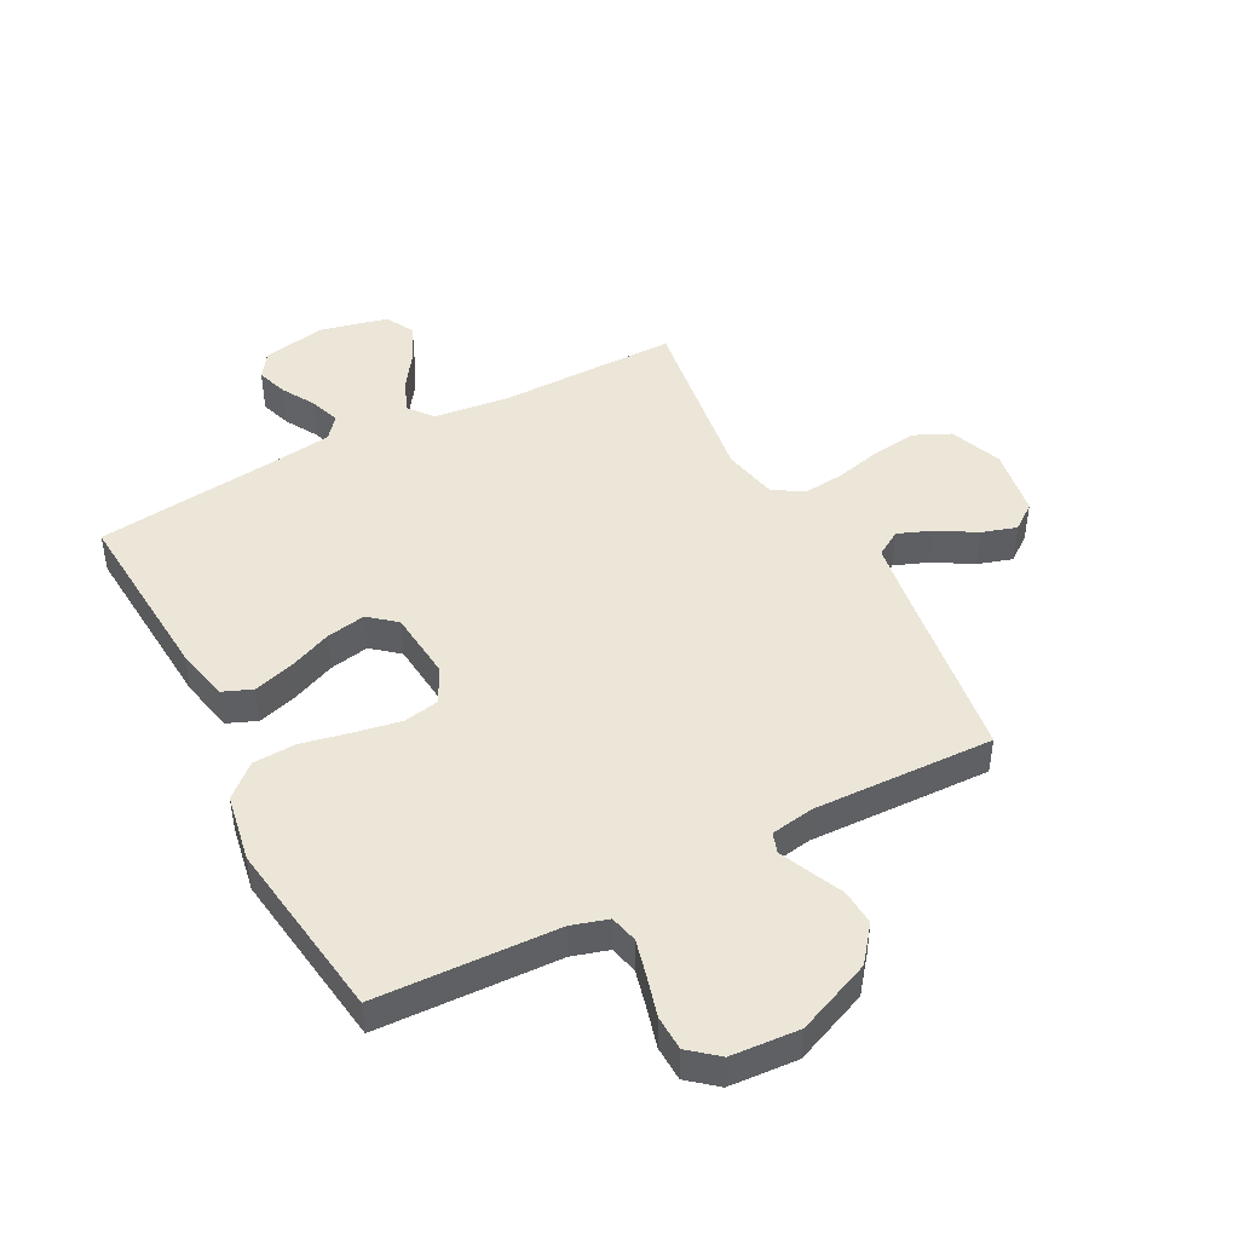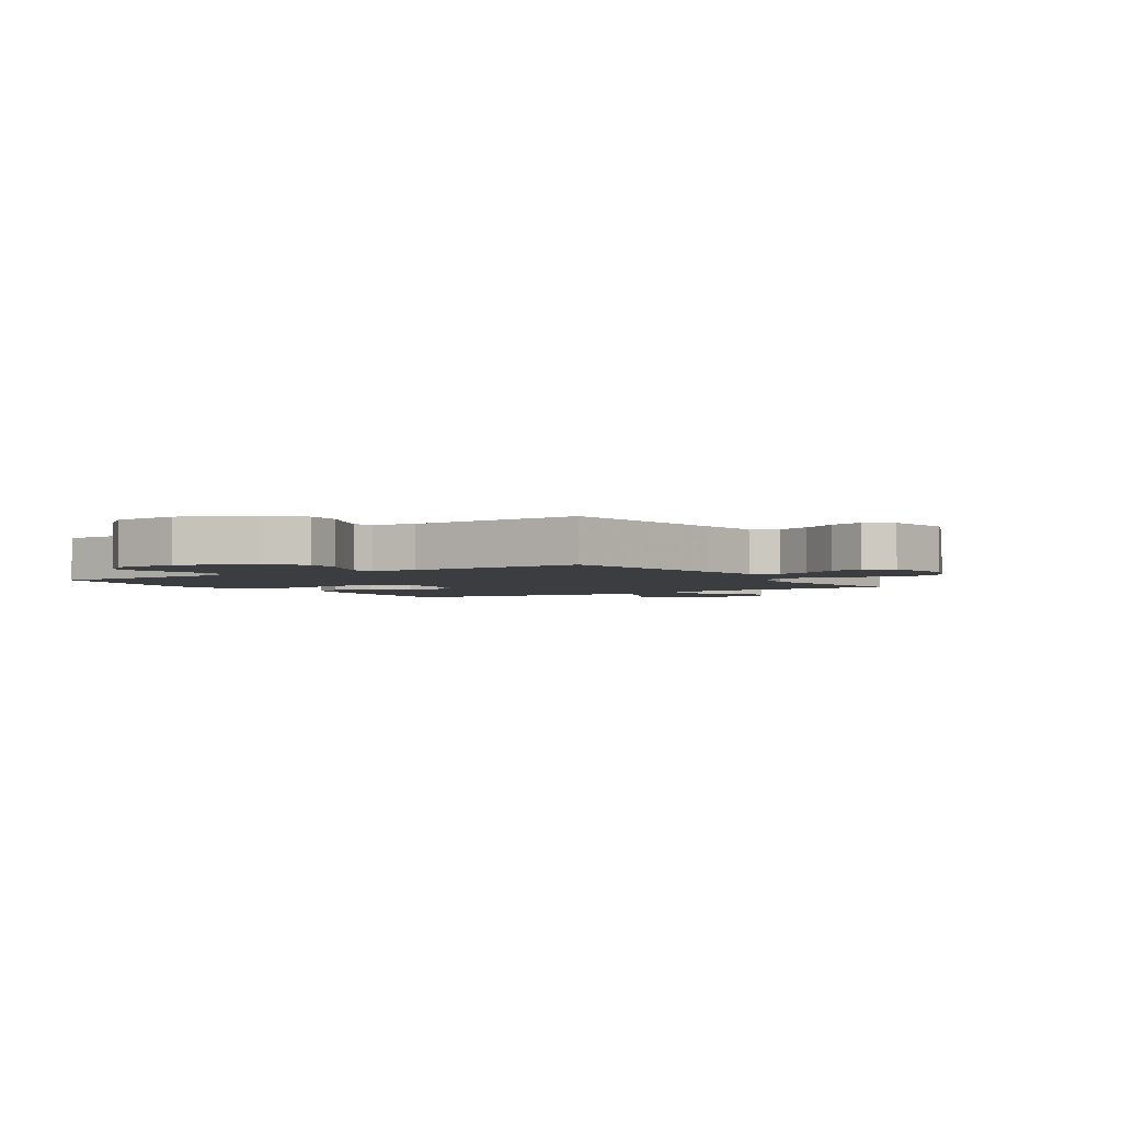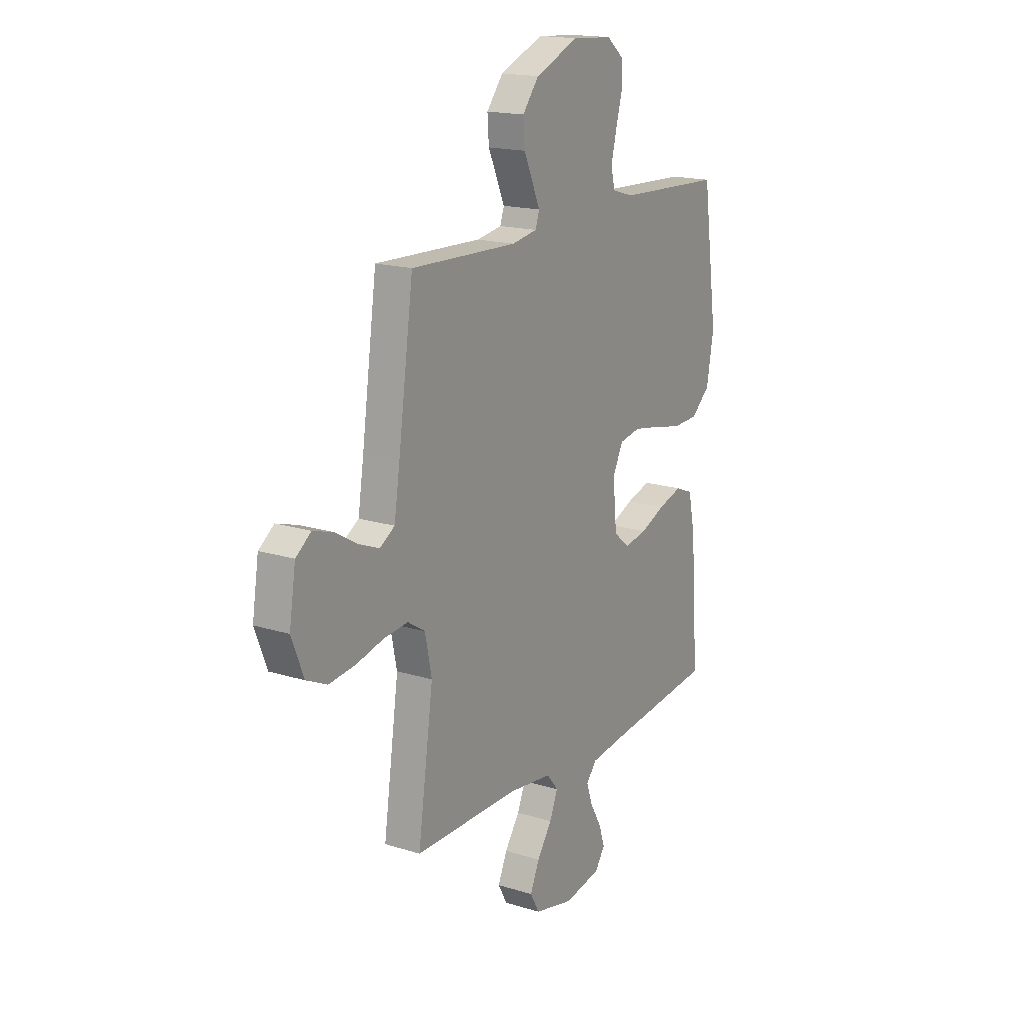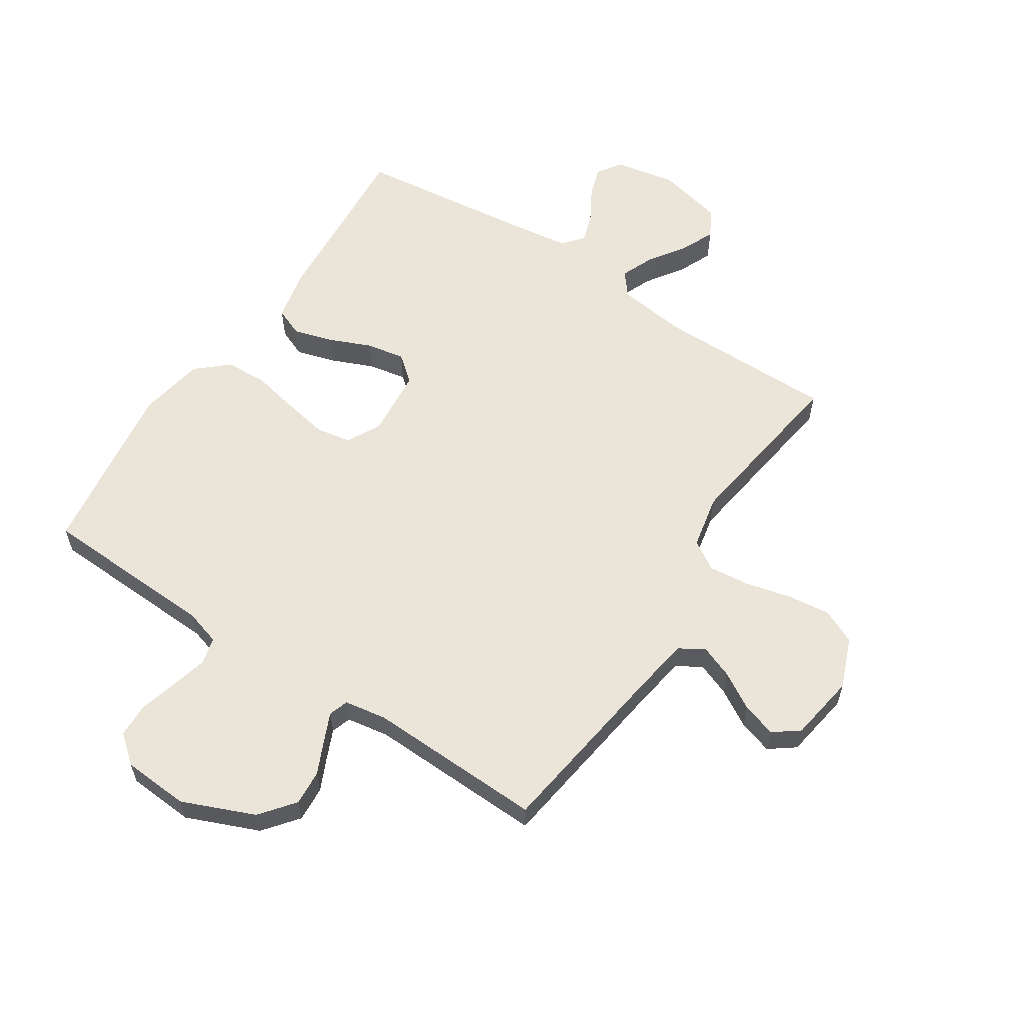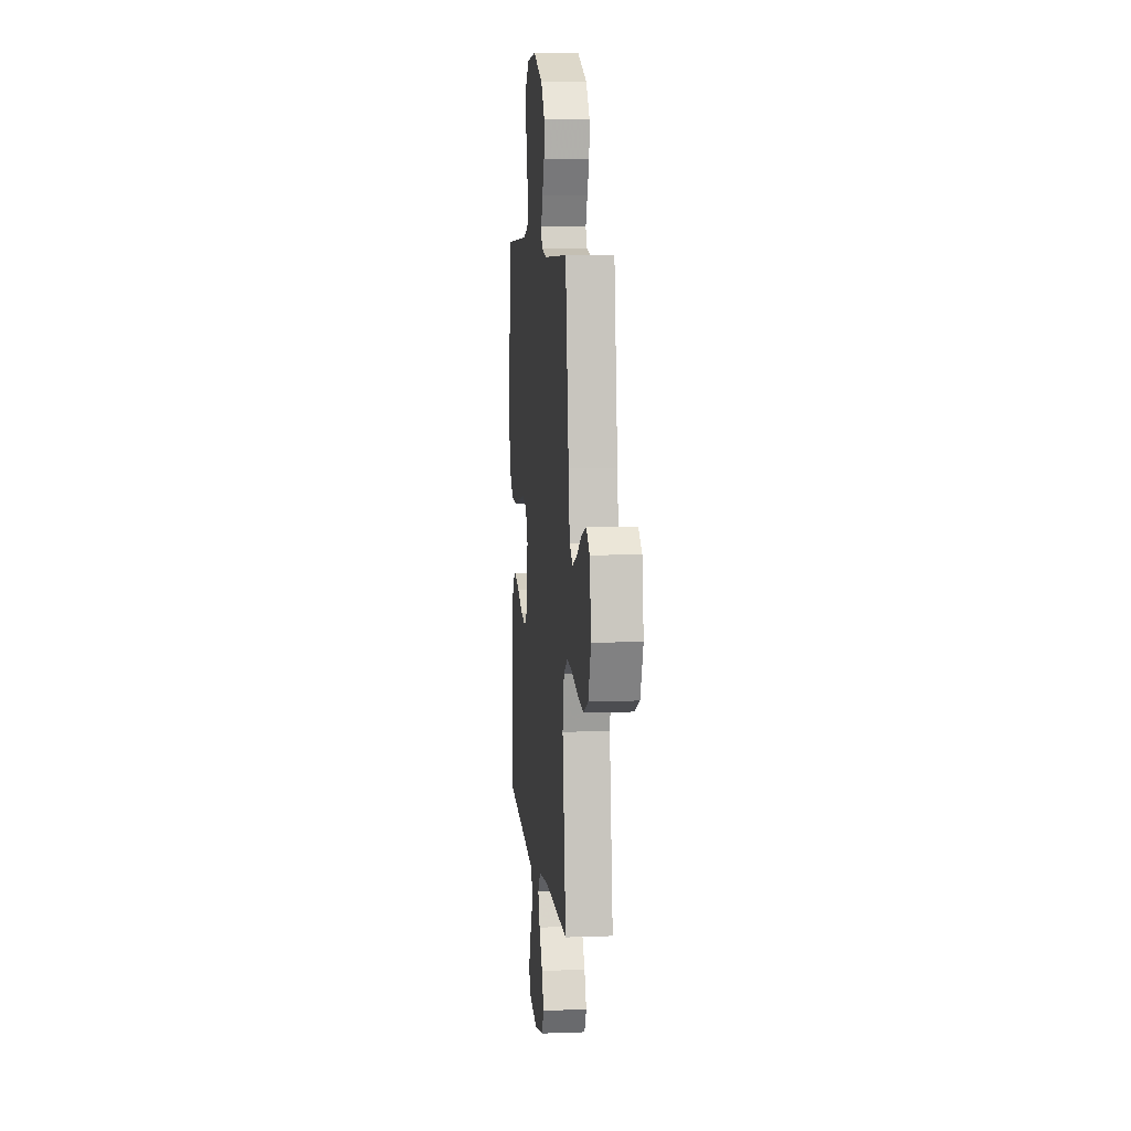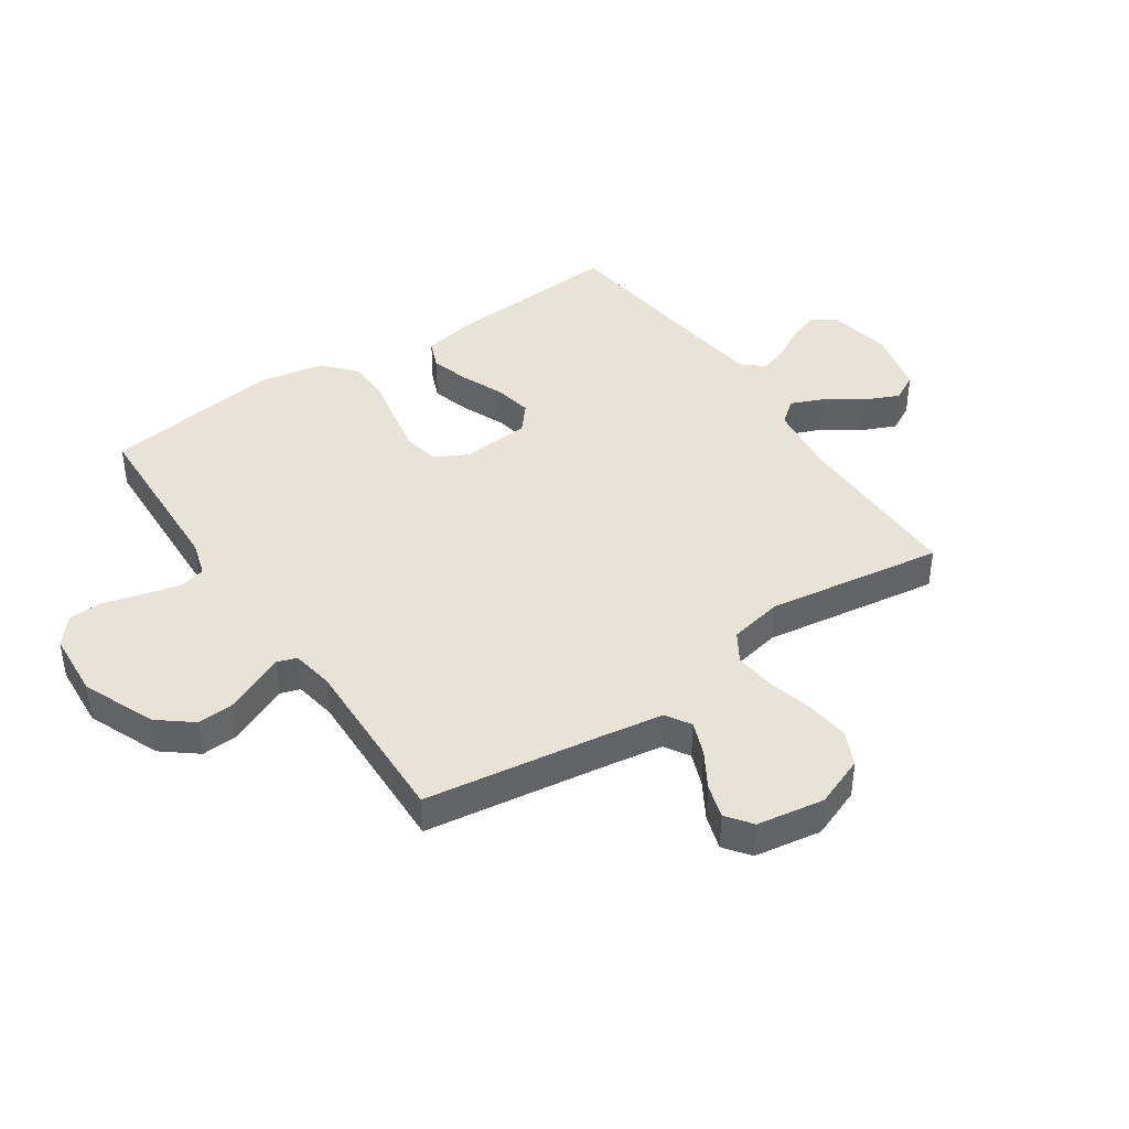
<metadata>
{"format":"obj","ext":"obj","renderer":"f3d","projection":"perspective","resolution":1024,"background":"white","views":[{"elev":46.1,"azim":-27.7,"up":"+Y"},{"elev":-2.8,"azim":32.9,"up":"+Y"},{"elev":17.3,"azim":121.8,"up":"+Z"},{"elev":59.4,"azim":33.2,"up":"+Y"},{"elev":8.2,"azim":84.3,"up":"+Z"},{"elev":41.6,"azim":56.0,"up":"+Y"}]}
</metadata>
<code>
v 0.5 0.07 -0.5
v 0.2 0.07 -0.499
v 0.079 0.07 -0.514
v 0.047 0.07 -0.554
v 0.07 0.07 -0.609
v 0.112 0.07 -0.67
v 0.138 0.07 -0.729
v 0.112 0.07 -0.776
v 0 0.07 -0.802
v -0.104 0.07 -0.782
v -0.132 0.07 -0.741
v -0.115 0.07 -0.69
v -0.083 0.07 -0.635
v -0.066 0.07 -0.585
v -0.095 0.07 -0.549
v -0.2 0.07 -0.535
v -0.5 0.07 -0.5
v -0.478 0.07 -0.2
v -0.459 0.07 -0.11
v -0.41 0.07 -0.09
v -0.343 0.07 -0.11
v -0.272 0.07 -0.14
v -0.207 0.07 -0.152
v -0.163 0.07 -0.115
v -0.152 0.07 0
v -0.182 0.07 0.058
v -0.241 0.07 0.069
v -0.317 0.07 0.055
v -0.397 0.07 0.038
v -0.469 0.07 0.041
v -0.522 0.07 0.088
v -0.542 0.07 0.2
v -0.5 0.07 0.5
v -0.2 0.07 0.513
v -0.14 0.07 0.531
v -0.129 0.07 0.577
v -0.144 0.07 0.638
v -0.162 0.07 0.704
v -0.16 0.07 0.762
v -0.113 0.07 0.801
v 0 0.07 0.809
v 0.123 0.07 0.758
v 0.169 0.07 0.7
v 0.165 0.07 0.64
v 0.139 0.07 0.583
v 0.118 0.07 0.535
v 0.129 0.07 0.502
v 0.2 0.07 0.49
v 0.5 0.07 0.5
v 0.542 0.07 0.2
v 0.558 0.07 0.095
v 0.6 0.07 0.069
v 0.657 0.07 0.091
v 0.719 0.07 0.128
v 0.777 0.07 0.146
v 0.82 0.07 0.114
v 0.838 0.07 0
v 0.804 0.07 -0.086
v 0.745 0.07 -0.113
v 0.671 0.07 -0.104
v 0.594 0.07 -0.085
v 0.525 0.07 -0.078
v 0.476 0.07 -0.109
v 0.457 0.07 -0.2
v 0.5 0 -0.5
v 0.2 0 -0.499
v 0.079 0 -0.514
v 0.047 0 -0.554
v 0.07 0 -0.609
v 0.112 0 -0.67
v 0.138 0 -0.729
v 0.112 0 -0.776
v 0 0 -0.802
v -0.104 0 -0.782
v -0.132 0 -0.741
v -0.115 0 -0.69
v -0.083 0 -0.635
v -0.066 0 -0.585
v -0.095 0 -0.549
v -0.2 0 -0.535
v -0.5 0 -0.5
v -0.478 0 -0.2
v -0.459 0 -0.11
v -0.41 0 -0.09
v -0.343 0 -0.11
v -0.272 0 -0.14
v -0.207 0 -0.152
v -0.163 0 -0.115
v -0.152 0 0
v -0.182 0 0.058
v -0.241 0 0.069
v -0.317 0 0.055
v -0.397 0 0.038
v -0.469 0 0.041
v -0.522 0 0.088
v -0.542 0 0.2
v -0.5 0 0.5
v -0.2 0 0.513
v -0.14 0 0.531
v -0.129 0 0.577
v -0.144 0 0.638
v -0.162 0 0.704
v -0.16 0 0.762
v -0.113 0 0.801
v 0 0 0.809
v 0.123 0 0.758
v 0.169 0 0.7
v 0.165 0 0.64
v 0.139 0 0.583
v 0.118 0 0.535
v 0.129 0 0.502
v 0.2 0 0.49
v 0.5 0 0.5
v 0.542 0 0.2
v 0.558 0 0.095
v 0.6 0 0.069
v 0.657 0 0.091
v 0.719 0 0.128
v 0.777 0 0.146
v 0.82 0 0.114
v 0.838 0 0
v 0.804 0 -0.086
v 0.745 0 -0.113
v 0.671 0 -0.104
v 0.594 0 -0.085
v 0.525 0 -0.078
v 0.476 0 -0.109
v 0.457 0 -0.2
f 58 59 60 61
f 58 61 62
f 57 58 62
f 56 57 62
f 53 54 55 56
f 52 53 56 62
f 51 52 62 63
f 48 49 50
f 47 48 50 51
f 42 43 44 45
f 42 45 46
f 41 42 46
f 40 41 46 47
f 37 38 39 40
f 36 37 40 47
f 31 32 33 34
f 31 34 35
f 28 29 30 31
f 27 28 31 35
f 26 27 35 36
f 19 20 21 22
f 19 22 23
f 16 17 18 19
f 15 16 19 23
f 14 15 23 24
f 10 11 12 13
f 10 13 14
f 9 10 14
f 5 6 7 8
f 4 5 8 9
f 64 1 2
f 63 64 2 3
f 47 51 63 3
f 25 26 36 47
f 4 9 14 24
f 24 25 47
f 3 4 24 47
f 125 124 123 122
f 126 125 122
f 126 122 121
f 126 121 120
f 120 119 118 117
f 126 120 117 116
f 127 126 116 115
f 114 113 112
f 115 114 112 111
f 109 108 107 106
f 110 109 106
f 110 106 105
f 111 110 105 104
f 104 103 102 101
f 111 104 101 100
f 98 97 96 95
f 99 98 95
f 95 94 93 92
f 99 95 92 91
f 100 99 91 90
f 86 85 84 83
f 87 86 83
f 83 82 81 80
f 87 83 80 79
f 88 87 79 78
f 77 76 75 74
f 78 77 74
f 78 74 73
f 72 71 70 69
f 73 72 69 68
f 66 65 128
f 67 66 128 127
f 67 127 115 111
f 111 100 90 89
f 88 78 73 68
f 111 89 88
f 111 88 68 67
f 1 65 66 2
f 2 66 67 3
f 3 67 68 4
f 4 68 69 5
f 5 69 70 6
f 6 70 71 7
f 7 71 72 8
f 8 72 73 9
f 9 73 74 10
f 10 74 75 11
f 11 75 76 12
f 12 76 77 13
f 13 77 78 14
f 14 78 79 15
f 15 79 80 16
f 16 80 81 17
f 17 81 82 18
f 18 82 83 19
f 19 83 84 20
f 20 84 85 21
f 21 85 86 22
f 22 86 87 23
f 23 87 88 24
f 24 88 89 25
f 25 89 90 26
f 26 90 91 27
f 27 91 92 28
f 28 92 93 29
f 29 93 94 30
f 30 94 95 31
f 31 95 96 32
f 32 96 97 33
f 33 97 98 34
f 34 98 99 35
f 35 99 100 36
f 36 100 101 37
f 37 101 102 38
f 38 102 103 39
f 39 103 104 40
f 40 104 105 41
f 41 105 106 42
f 42 106 107 43
f 43 107 108 44
f 44 108 109 45
f 45 109 110 46
f 46 110 111 47
f 47 111 112 48
f 48 112 113 49
f 49 113 114 50
f 50 114 115 51
f 51 115 116 52
f 52 116 117 53
f 53 117 118 54
f 54 118 119 55
f 55 119 120 56
f 56 120 121 57
f 57 121 122 58
f 58 122 123 59
f 59 123 124 60
f 60 124 125 61
f 61 125 126 62
f 62 126 127 63
f 63 127 128 64
f 64 128 65 1

</code>
